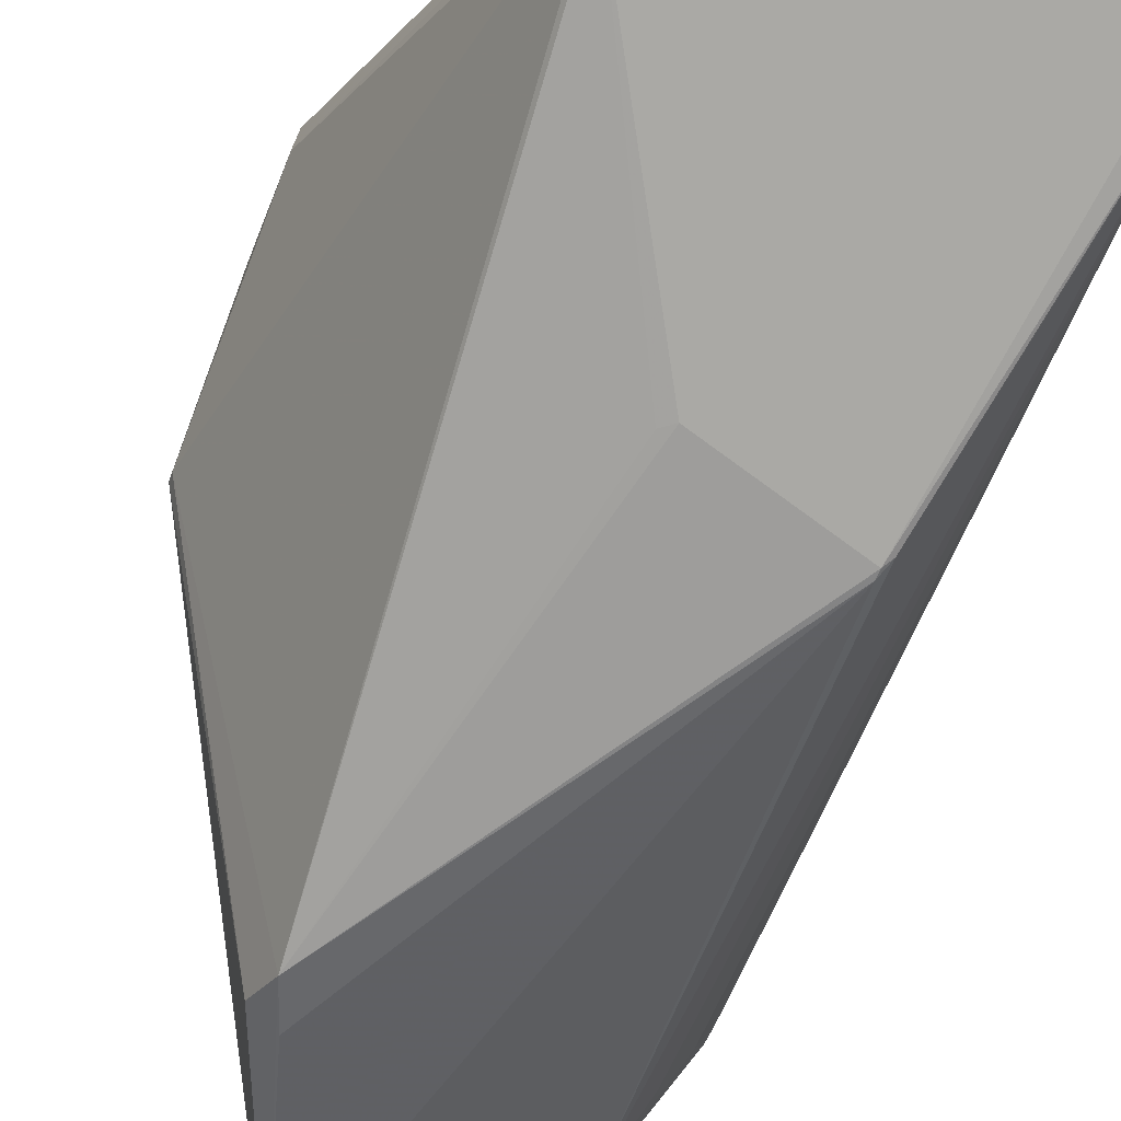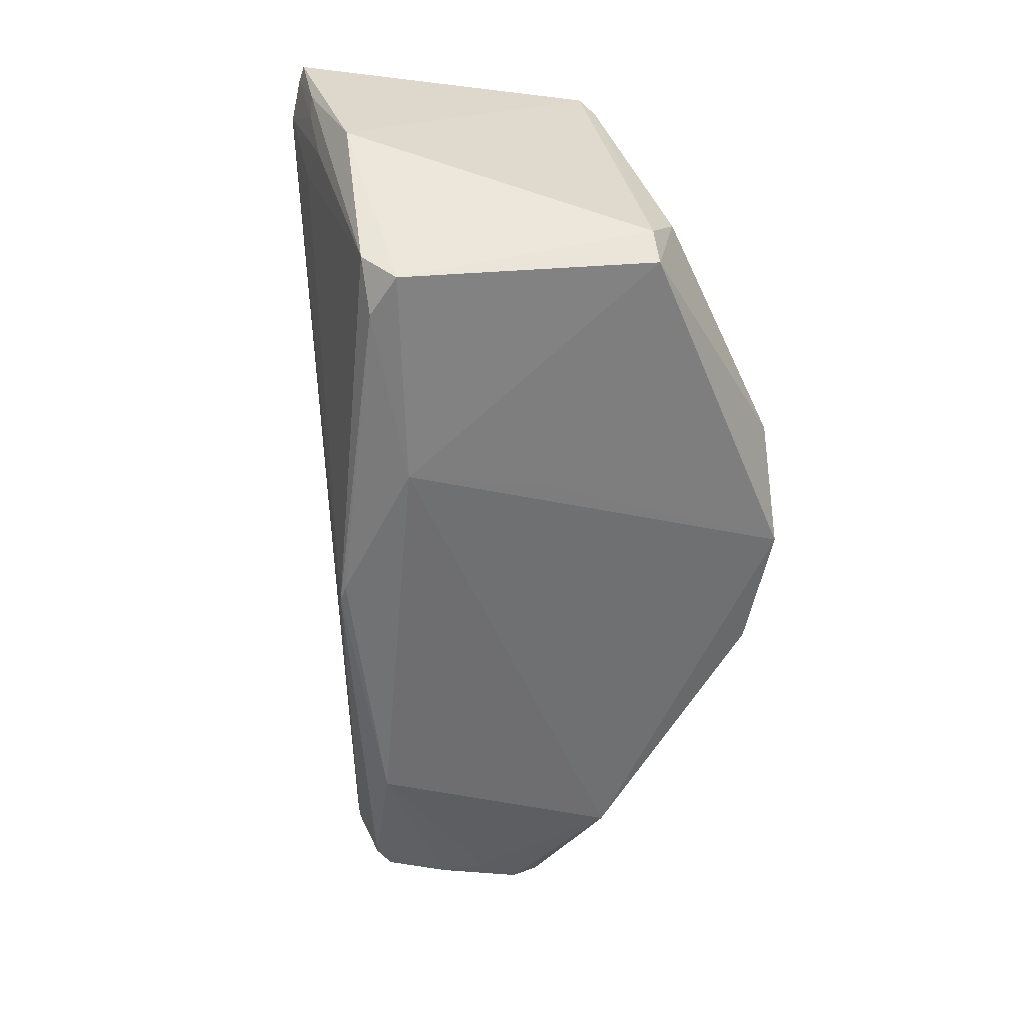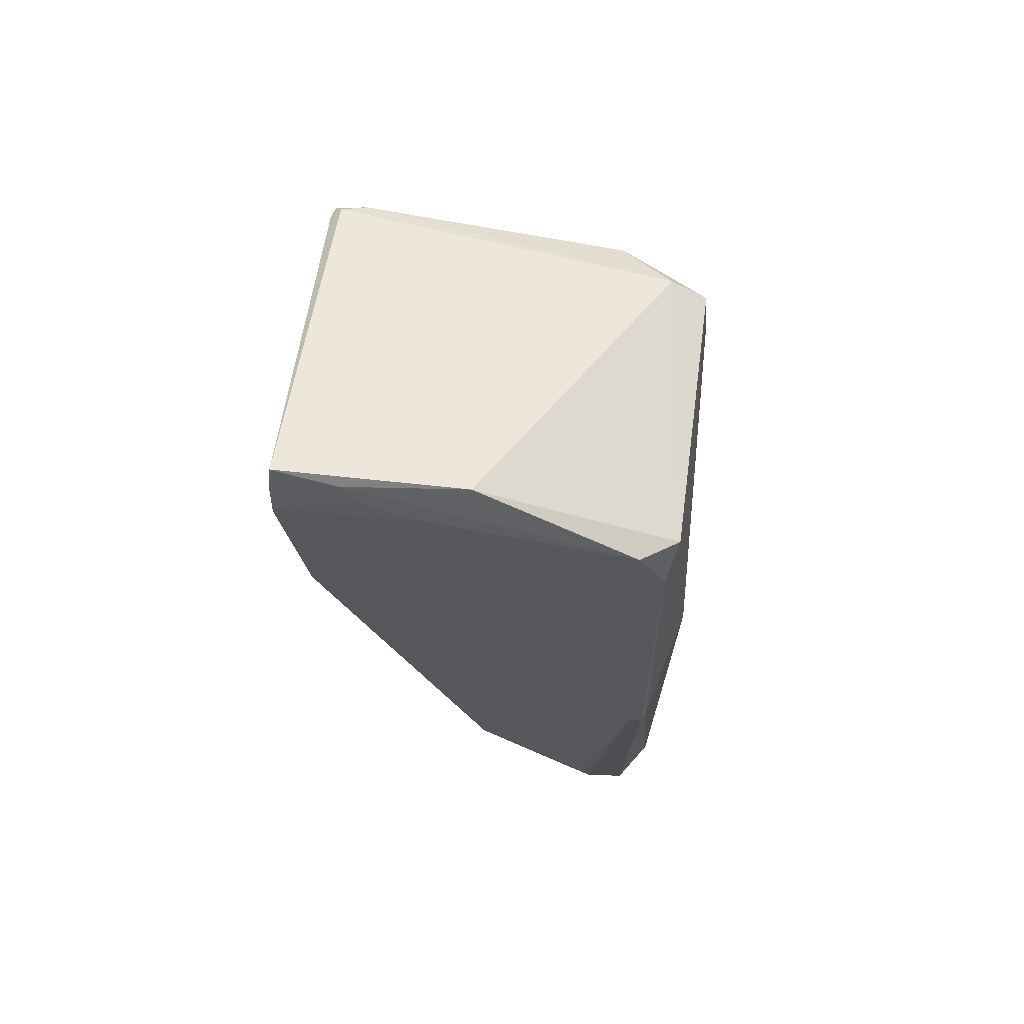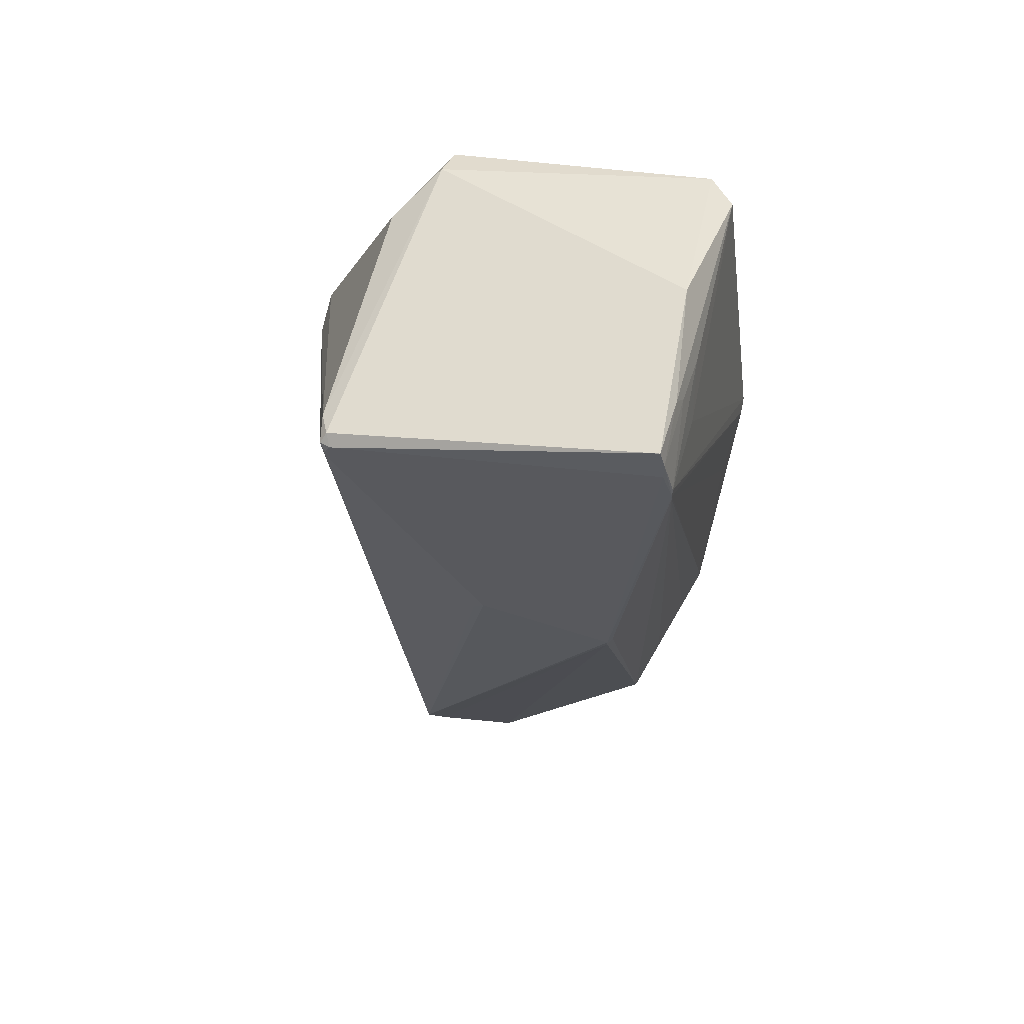
<metadata>
{"format":"obj","ext":"obj","renderer":"f3d","projection":"perspective","resolution":1024,"background":"white","views":[{"elev":-75.4,"azim":157.6,"up":"+Z"},{"elev":34.7,"azim":-17.1,"up":"+Y"},{"elev":69.0,"azim":-82.3,"up":"+Y"},{"elev":59.5,"azim":-168.4,"up":"+Y"}]}
</metadata>
<code>
v 0.2682 0.7052 -0.4899
v -0.3511 0.116 0.09642
v -0.2841 -0.5267 0.1047
v -0.2423 0.8123 -0.4899
v 0.4356 0.1428 0.1075
v 0.04226 0.2633 -0.4899
v -0.2674 0.7454 -0.4871
v 0.4356 0.116 0.1573
v -0.2674 0.7186 -0.4871
v 0.4272 -0.07141 -0.005901
v 0.2682 0.6784 -0.4926
v -0.326 -0.4463 0.04388
v -0.2506 0.8257 -0.3848
v 0.2096 0.7186 0.06877
v -0.3092 -0.4865 0.1075
v 0.4272 -0.05802 -0.01696
v -0.2674 0.7721 -0.2659
v -0.1921 0.2232 -0.4926
v -0.3511 0.1294 0.1185
v 0.4356 0.183 0.07153
v -0.2423 0.8391 -0.4871
v -0.2506 0.8123 -0.4899
v -0.2506 0.7855 -0.4926
v 0.1762 -0.4195 -0.382
v -0.3009 -0.4195 -0.05015
v 0.4356 0.2901 -0.000371
v -0.1084 -0.5668 0.1241
v -0.2339 0.8391 -0.1884
v 0.03389 -0.7543 -0.2437
v 0.3937 -0.09819 0.1462
v -0.3427 0.1562 0.1241
v 0.1343 -0.4329 -0.3986
v 0.1259 -0.4865 0.149
v -0.2004 0.2365 -0.4899
v -0.2757 0.7454 0.06877
v 0.1594 -0.366 -0.429
v -0.2757 0.7052 -0.335
v 0.2682 0.7186 -0.476
v -0.2925 -0.2856 0.1462
v 0.04226 -0.7409 -0.003136
v 0.4188 -0.0848 0.113
v 0.02552 0.2767 -0.4926
v 0.2849 0.7052 -0.4373
v -0.2674 0.732 -0.4899
v -0.2674 -0.4463 -0.1359
v 0.2682 0.6918 -0.4926
v -0.3343 0.0491 0.002395
v -0.2757 0.665 0.113
v -0.259 0.7989 -0.3599
v 0.4356 0.3035 0.0743
v 0.3017 -0.299 -0.03079
v -0.1837 -0.5668 0.1158
v -0.04143 -0.6204 0.1185
v -0.326 -0.4195 0.03281
v -0.2506 -0.5802 0.00516
v -0.2339 0.3838 0.16
v 0.2766 0.7052 -0.4871
v 0.008783 0.3169 0.1573
v -0.2339 0.732 0.1268
v -0.3009 -0.4999 0.07153
v -0.1921 0.2098 -0.4899
v 0.2013 0.6918 0.1268
v 0.2766 0.6784 -0.0142
v 0.01715 -0.7543 -0.09163
v 0.2598 0.7052 -0.4926
v -0.2339 -0.5534 -0.1884
v -0.3092 0.4307 -0.1953
v 0.4356 0.1294 0.1324
v 0.4314 0.03571 0.05079
v 0.4314 0.02232 0.07568
v 0.1552 0.4709 -0.4912
v -0.3385 -0.1651 0.07015
v -0.2967 -0.5066 0.1061
v -0.3176 -0.4664 0.07568
v 0.4272 -0.06472 -0.01143
v -0.2674 0.7587 -0.3765
v -0.259 0.7989 -0.3253
v 0.03807 0.4508 -0.4926
v -0.3511 0.1227 0.1075
v -0.3092 0.4374 -0.1843
v -0.3385 -0.1584 0.08121
v -0.3301 -0.1785 0.113
v 0.4356 0.1629 0.08951
v 0.4356 0.1495 0.1144
v 0.4314 0.05579 0.03281
v 0.4314 0.06249 0.02728
v -0.2423 0.8257 -0.4885
v -0.2465 0.8324 -0.4359
v -0.2465 0.8123 -0.4899
v -0.259 0.7788 -0.4885
v -0.2506 0.819 -0.4373
v -0.2465 0.8257 -0.4885
v -0.2465 0.7989 -0.4912
v -0.2213 0.5043 -0.4926
v -0.2506 0.7989 -0.4912
v 0.3017 -0.2455 -0.194
v 0.3017 -0.2388 -0.1995
v -0.2841 0.1495 -0.2686
v -0.3134 -0.4329 -0.003136
v 0.4314 0.116 -0.008667
v 0.4356 0.2365 0.03558
v -0.2423 0.8324 -0.2866
v -0.01214 0.7788 -0.05983
v -0.2381 0.8391 -0.3378
v 0.2305 -0.4128 -0.1248
v 0.105 -0.5869 -0.3129
v 0.4147 0.008927 0.1517
v -0.3469 0.1428 0.1213
v 0.0841 -0.5936 -0.3212
v 0.2808 -0.1852 0.1531
v 0.008784 -0.5267 0.1365
v 0.2598 -0.2923 0.1476
v -0.2339 0.4776 -0.4885
v -0.1962 0.2299 -0.4912
v -0.2632 0.7855 -0.158
v -0.2716 0.7587 -0.09854
v -0.3134 0.4374 0.09365
v -0.2548 0.7922 -0.05983
v 0.1008 -0.05133 -0.4594
v 0.2138 0.1562 -0.4608
v 0.2933 -0.212 -0.223
v -0.01632 -0.07141 -0.4608
v 0.1678 -0.3928 -0.4055
v 0.09665 -0.5601 -0.3364
v 0.1469 -0.3995 -0.4138
v -0.2716 0.7253 -0.411
v -0.2716 0.7387 -0.3004
v -0.3134 0.4173 -0.1082
v -0.2757 0.7253 -0.1331
v 0.2682 0.7119 -0.4829
v 0.2389 0.7186 -0.2036
v 0.01297 0.7788 -0.4816
v 0.01715 0.7788 -0.3322
v -0.3008 -0.3861 0.1268
v -0.3218 -0.0781 0.1324
v -0.2004 -0.4262 0.1351
v -0.3176 -0.06472 0.1351
v -0.08327 -0.3861 0.1476
v -0.1209 -0.6338 0.05079
v 0.03807 -0.7476 -0.1234
v 0.218 -0.4195 0.07153
v 0.0841 -0.6137 0.07291
v 0.4272 0.01562 0.1351
v 0.423 -0.0781 0.05356
v 0.4063 -0.09149 0.1296
v 0.2305 -0.4128 0.05494
v 0.03389 0.27 -0.4912
v 0.1469 0.4776 -0.4926
v -0.08327 0.2499 -0.4926
v 0.09247 -0.04463 -0.4608
v 0.2473 0.7119 -0.1843
v 0.3603 0.4976 -0.2188
v 0.2766 0.7119 -0.4567
v -0.3092 0.424 -0.1967
v -0.2674 0.7387 -0.4885
v -0.2674 0.7253 -0.4885
v -0.2297 0.4776 -0.4912
v -0.259 0.7721 -0.4899
v -0.259 0.7587 -0.4912
v -0.2339 0.4843 -0.4899
v -0.2674 0.1361 -0.3115
v -0.2841 -0.4329 -0.09301
v 0.2682 0.6985 -0.4912
v 0.2682 0.6851 -0.4926
v 0.03807 0.4575 -0.4926
v -0.3427 0.08257 0.04941
v -0.3008 0.3905 -0.2437
v -0.3134 0.3972 0.1158
v -0.3092 0.4106 0.1185
v -0.2757 0.7052 0.09089
v -0.2632 0.7721 -0.4235
v -0.2548 0.8123 -0.3723
v -0.2632 0.7855 -0.3129
v -0.2548 0.8056 -0.4249
v 0.4356 0.2098 0.1158
v 0.4356 0.2432 0.07291
v 0.4356 0.2968 0.03696
v 0.3603 0.5043 -0.1815
v 0.3644 -0.1852 -0.01835
v 0.1678 -0.5267 -0.1373
v 0.172 -0.52 -0.01696
v 0.3603 -0.1919 0.04111
v -0.2339 -0.5467 0.1102
v -0.2465 -0.5267 0.1116
v -0.146 -0.5668 0.1199
v -0.2381 -0.4262 0.131
v -0.07072 -0.6539 0.05632
v -0.0749 -0.5936 0.1213
v 0.04226 -0.5534 0.1338
v 0.0004148 -0.6806 0.0577
v -0.1126 -0.5936 0.1172
v -0.3385 -0.1517 0.06462
v -0.2967 0.1495 -0.2271
v -0.326 -0.4329 0.03834
v -0.3134 -0.4195 -0.008667
v -0.2967 0.1562 -0.2285
v -0.3301 -0.1852 0.0176
v -0.2674 -0.5534 0.05494
v -0.2883 -0.5133 0.02452
v -0.1084 -0.6672 -0.1193
v -0.1042 -0.6605 0.001012
v 0.1008 0.2499 0.1586
v -0.2883 0.27 0.142
v -0.05398 -0.05133 0.1545
v -0.2632 0.0491 0.1531
v -0.2548 0.5244 0.1365
v 0.2724 0.7052 -0.4885
v 0.2724 0.6918 -0.4898
v 0.3519 0.3236 -0.252
v 0.3561 0.4976 -0.2437
v 0.218 0.1696 -0.458
v 0.2724 0.7119 -0.4816
v 0.2808 0.7052 -0.4622
v 0.2724 0.6985 -0.4898
v 0.2222 0.2165 0.1573
v -0.1126 0.3504 0.1586
v -0.01214 0.7253 0.0978
v -0.2339 0.7855 -0.03079
v -0.2548 0.7387 0.0978
v -0.2548 0.6985 0.1199
v -0.2339 0.5579 0.1434
v -0.2925 -0.5133 0.08812
v -0.3134 -0.4731 0.0577
v -0.305 -0.4932 0.08951
v -0.2757 -0.54 0.03835
v -0.1921 0.2165 -0.4912
v -0.07909 -0.2723 -0.3668
v -0.02887 -0.1116 -0.4442
v -0.1962 0.2232 -0.4899
v -0.01632 -0.0781 -0.4594
v 0.3184 0.4039 0.142
v 0.2054 0.7052 0.0978
v 0.3184 0.4976 0.1006
v -0.01632 0.5378 0.1434
v 0.105 0.5043 0.142
v -0.01632 0.7119 0.1268
v 0.2431 0.6985 0.02728
v 0.2808 0.6918 -0.2258
v 0.3561 0.491 0.03005
v 0.2389 0.6851 0.05632
v 0.02552 -0.7543 -0.1677
v 0.0297 -0.7476 -0.04738
v -0.1167 -0.6672 -0.04323
v 0.264 0.7052 -0.4912
v 0.008783 0.7587 -0.4912
v 0.03389 0.4642 -0.4926
v 0.008783 0.7721 -0.4898
v 0.004599 0.7454 -0.4926
v 0.264 0.7119 -0.4843
v 0.264 0.6985 -0.4926
v -0.2506 0.08257 -0.3378
v -0.2799 -0.4999 -0.07227
v -0.2674 -0.4865 -0.1193
v -0.1 -0.6539 -0.2161
v -0.2172 -0.1584 -0.3391
v -0.2506 -0.4999 -0.1621
v -0.2423 -0.5668 -0.09163
v -0.213 -0.1718 -0.3391
f 227 258 61
f 254 66 258
f 29 254 227
f 227 254 258
f 55 257 200
f 257 66 254
f 200 254 29
f 257 254 200
f 220 170 48
f 219 35 170
f 59 219 220
f 220 219 170
f 38 249 132
f 249 65 247
f 132 247 21
f 249 247 132
f 17 127 116
f 127 37 129
f 116 129 35
f 127 129 116
f 221 206 56
f 220 48 206
f 59 220 221
f 221 220 206
f 189 142 33
f 190 40 142
f 53 190 189
f 189 190 142
f 33 204 138
f 204 56 205
f 138 205 39
f 204 205 138
f 110 204 33
f 202 56 204
f 8 202 110
f 110 202 204
f 64 243 241
f 243 55 200
f 241 200 29
f 243 200 241
f 241 242 64
f 140 40 242
f 29 140 241
f 241 140 242
f 64 242 243
f 242 40 201
f 243 201 55
f 242 201 243
f 51 181 180
f 181 40 140
f 180 140 29
f 181 140 180
f 182 181 51
f 146 40 181
f 41 146 182
f 182 146 181
f 62 232 236
f 232 14 217
f 236 217 59
f 232 217 236
f 236 234 62
f 221 56 234
f 59 221 236
f 236 221 234
f 62 240 232
f 240 63 237
f 232 237 14
f 240 237 232
f 186 184 52
f 134 15 184
f 39 134 186
f 186 134 184
f 52 187 191
f 187 40 190
f 191 190 53
f 187 190 191
f 252 199 12
f 257 55 199
f 66 257 252
f 252 257 199
f 72 194 12
f 192 54 194
f 2 192 72
f 72 192 194
f 109 228 32
f 227 61 228
f 29 227 109
f 109 227 228
f 32 125 109
f 125 36 124
f 109 124 29
f 125 124 109
f 228 125 32
f 230 36 125
f 61 230 228
f 228 230 125
f 106 123 24
f 124 36 123
f 29 124 106
f 106 124 123
f 208 120 11
f 211 36 120
f 57 211 208
f 208 211 120
f 195 98 25
f 193 9 98
f 54 193 195
f 195 193 98
f 253 99 25
f 252 12 99
f 66 252 253
f 253 252 99
f 25 99 195
f 99 12 194
f 195 194 54
f 99 194 195
f 47 197 166
f 197 54 192
f 166 192 2
f 197 192 166
f 28 133 104
f 133 38 132
f 104 132 21
f 133 132 104
f 103 133 28
f 131 38 133
f 14 131 103
f 103 131 133
f 218 103 28
f 217 14 103
f 59 217 218
f 218 217 103
f 28 118 218
f 118 35 219
f 218 219 59
f 118 219 218
f 137 203 31
f 205 56 203
f 39 205 137
f 137 205 203
f 31 203 169
f 203 56 206
f 169 206 48
f 203 206 169
f 30 141 145
f 141 40 146
f 145 146 41
f 141 146 145
f 30 112 141
f 112 33 142
f 141 142 40
f 112 142 141
f 145 107 30
f 143 8 107
f 41 143 145
f 145 143 107
f 107 112 30
f 110 33 112
f 8 110 107
f 107 110 112
f 50 233 175
f 233 62 231
f 175 231 8
f 233 231 175
f 239 233 50
f 240 62 233
f 63 240 239
f 239 240 233
f 43 153 151
f 153 38 131
f 151 131 14
f 153 131 151
f 151 238 43
f 237 63 238
f 14 237 151
f 151 237 238
f 213 153 43
f 212 38 153
f 57 212 213
f 213 212 153
f 238 178 43
f 239 50 178
f 63 239 238
f 238 239 178
f 43 178 152
f 178 50 177
f 152 177 26
f 178 177 152
f 43 152 213
f 152 26 210
f 213 210 57
f 152 210 213
f 144 179 10
f 182 51 179
f 41 182 144
f 144 182 179
f 10 179 105
f 179 51 180
f 105 180 29
f 179 180 105
f 10 70 144
f 70 8 143
f 144 143 41
f 70 143 144
f 105 96 10
f 106 24 96
f 29 106 105
f 105 106 96
f 69 70 10
f 68 8 70
f 5 68 69
f 69 68 70
f 58 216 215
f 216 56 202
f 215 202 8
f 216 202 215
f 215 235 58
f 231 62 235
f 8 231 215
f 215 231 235
f 58 235 216
f 235 62 234
f 216 234 56
f 235 234 216
f 27 111 136
f 111 33 138
f 136 138 39
f 111 138 136
f 136 185 27
f 186 52 185
f 39 186 136
f 136 186 185
f 188 111 27
f 189 33 111
f 53 189 188
f 188 189 111
f 27 185 188
f 185 52 191
f 188 191 53
f 185 191 188
f 60 223 225
f 223 12 199
f 225 199 55
f 223 199 225
f 224 223 60
f 74 12 223
f 15 74 224
f 224 74 223
f 87 245 4
f 247 65 245
f 21 247 87
f 87 247 245
f 245 93 4
f 248 23 93
f 65 248 245
f 245 248 93
f 76 171 7
f 173 49 171
f 17 173 76
f 76 173 171
f 126 76 7
f 127 17 76
f 37 127 126
f 126 127 76
f 34 229 255
f 229 61 258
f 255 258 66
f 229 258 255
f 255 113 34
f 251 9 113
f 66 251 255
f 255 251 113
f 214 164 46
f 208 11 164
f 57 208 214
f 214 208 164
f 45 161 256
f 161 9 251
f 256 251 66
f 161 251 256
f 256 162 45
f 253 25 162
f 66 253 256
f 256 253 162
f 45 162 161
f 162 25 98
f 161 98 9
f 162 98 161
f 13 102 88
f 102 28 104
f 88 104 21
f 102 104 88
f 115 102 13
f 118 28 102
f 35 118 115
f 115 118 102
f 13 77 115
f 77 17 116
f 115 116 35
f 77 116 115
f 13 172 77
f 172 49 173
f 77 173 17
f 172 173 77
f 19 82 135
f 82 15 134
f 135 134 39
f 82 134 135
f 135 108 19
f 137 31 108
f 39 137 135
f 135 137 108
f 79 81 19
f 72 12 81
f 2 72 79
f 79 72 81
f 19 81 82
f 81 12 74
f 82 74 15
f 81 74 82
f 117 128 19
f 129 37 128
f 35 129 117
f 117 129 128
f 19 168 117
f 168 48 170
f 117 170 35
f 168 170 117
f 19 108 168
f 108 31 169
f 168 169 48
f 108 169 168
f 19 80 79
f 80 7 67
f 79 67 2
f 80 67 79
f 128 80 19
f 126 7 80
f 37 126 128
f 128 126 80
f 83 85 20
f 69 10 85
f 5 69 83
f 83 69 85
f 3 183 73
f 183 52 184
f 73 184 15
f 183 184 73
f 73 222 3
f 224 60 222
f 15 224 73
f 73 224 222
f 139 183 3
f 187 52 183
f 40 187 139
f 139 187 183
f 3 222 198
f 222 60 225
f 198 225 55
f 222 225 198
f 198 139 3
f 201 40 139
f 55 201 198
f 198 201 139
f 92 89 22
f 87 4 89
f 21 87 92
f 92 87 89
f 22 89 95
f 89 4 93
f 95 93 23
f 89 93 95
f 22 90 174
f 90 7 171
f 174 171 49
f 90 171 174
f 22 91 92
f 91 13 88
f 92 88 21
f 91 88 92
f 174 91 22
f 172 13 91
f 49 172 174
f 174 172 91
f 44 160 156
f 160 34 113
f 156 113 9
f 160 113 156
f 154 155 44
f 67 7 155
f 2 67 154
f 154 67 155
f 44 158 159
f 158 22 95
f 159 95 23
f 158 95 159
f 155 158 44
f 90 22 158
f 7 90 155
f 155 90 158
f 44 167 154
f 167 47 166
f 154 166 2
f 167 166 154
f 44 156 196
f 156 9 193
f 196 193 54
f 156 193 196
f 196 167 44
f 197 47 167
f 54 197 196
f 196 197 167
f 1 163 244
f 163 46 250
f 244 250 65
f 163 250 244
f 207 163 1
f 214 46 163
f 57 214 207
f 207 214 163
f 1 130 207
f 130 38 212
f 207 212 57
f 130 212 207
f 244 130 1
f 249 38 130
f 65 249 244
f 244 249 130
f 6 147 71
f 147 42 148
f 71 148 11
f 147 148 71
f 6 71 119
f 71 11 120
f 119 120 36
f 71 120 119
f 119 147 6
f 150 42 147
f 36 150 119
f 119 150 147
f 226 114 18
f 229 34 114
f 61 229 226
f 226 229 114
f 18 157 94
f 157 44 159
f 94 159 23
f 157 159 94
f 114 157 18
f 160 44 157
f 34 160 114
f 114 160 157
f 18 122 226
f 122 36 230
f 226 230 61
f 122 230 226
f 18 149 122
f 149 42 150
f 122 150 36
f 149 150 122
f 100 86 16
f 101 20 86
f 26 101 100
f 100 101 86
f 16 86 75
f 86 20 85
f 75 85 10
f 86 85 75
f 209 100 16
f 210 26 100
f 57 210 209
f 209 210 100
f 16 121 209
f 121 36 211
f 209 211 57
f 121 211 209
f 16 75 97
f 75 10 96
f 97 96 24
f 75 96 97
f 16 97 121
f 97 24 123
f 121 123 36
f 97 123 121
f 20 84 83
f 84 8 68
f 83 68 5
f 84 68 83
f 101 176 20
f 177 50 176
f 26 177 101
f 101 177 176
f 20 176 84
f 176 50 175
f 84 175 8
f 176 175 84
f 246 165 18
f 250 46 165
f 65 250 246
f 246 250 165
f 18 94 246
f 94 23 248
f 246 248 65
f 94 248 246
f 18 165 78
f 165 46 164
f 78 164 11
f 165 164 78
f 78 149 18
f 148 42 149
f 11 148 78
f 78 148 149

</code>
